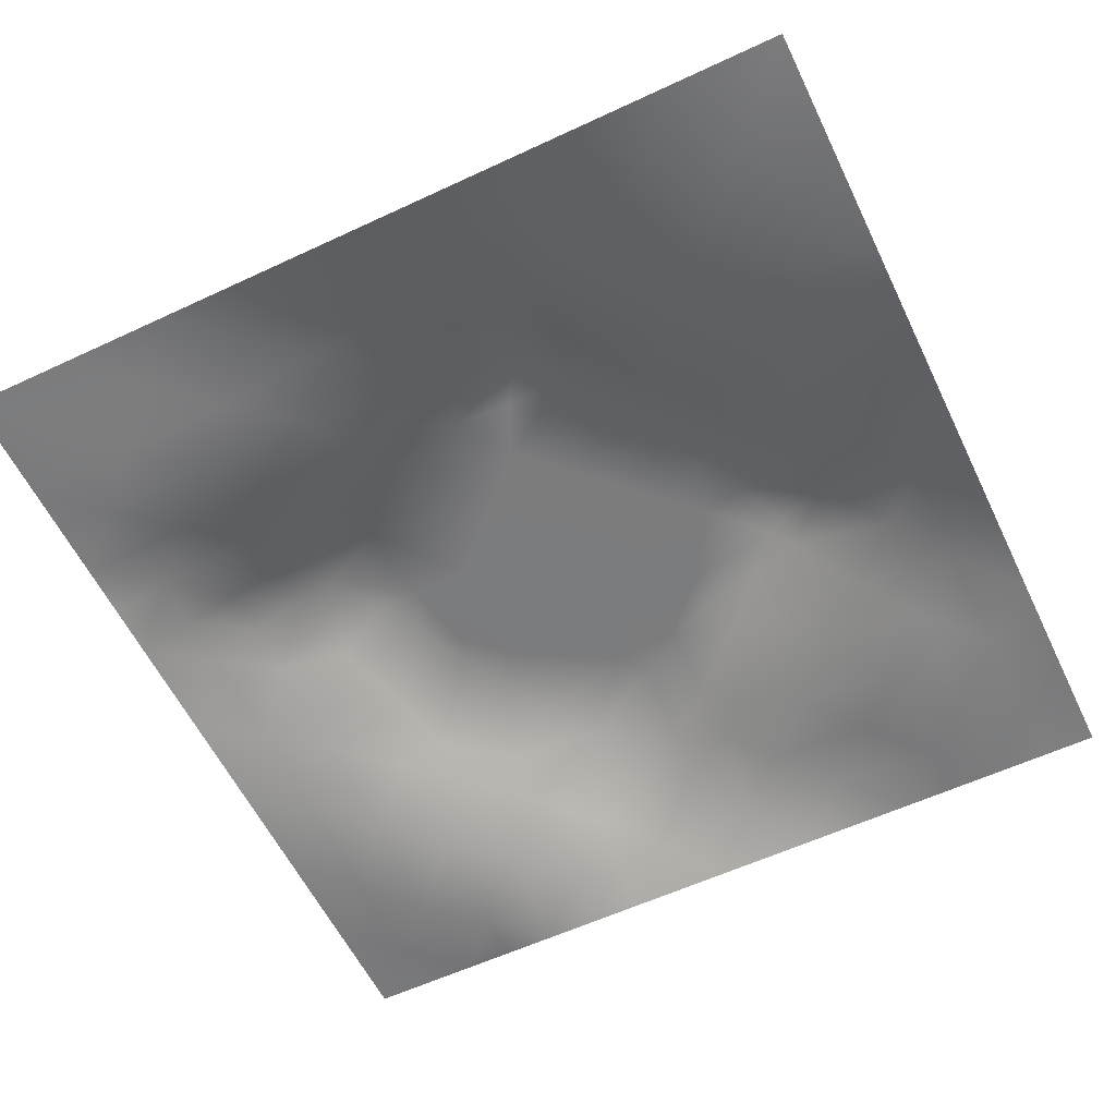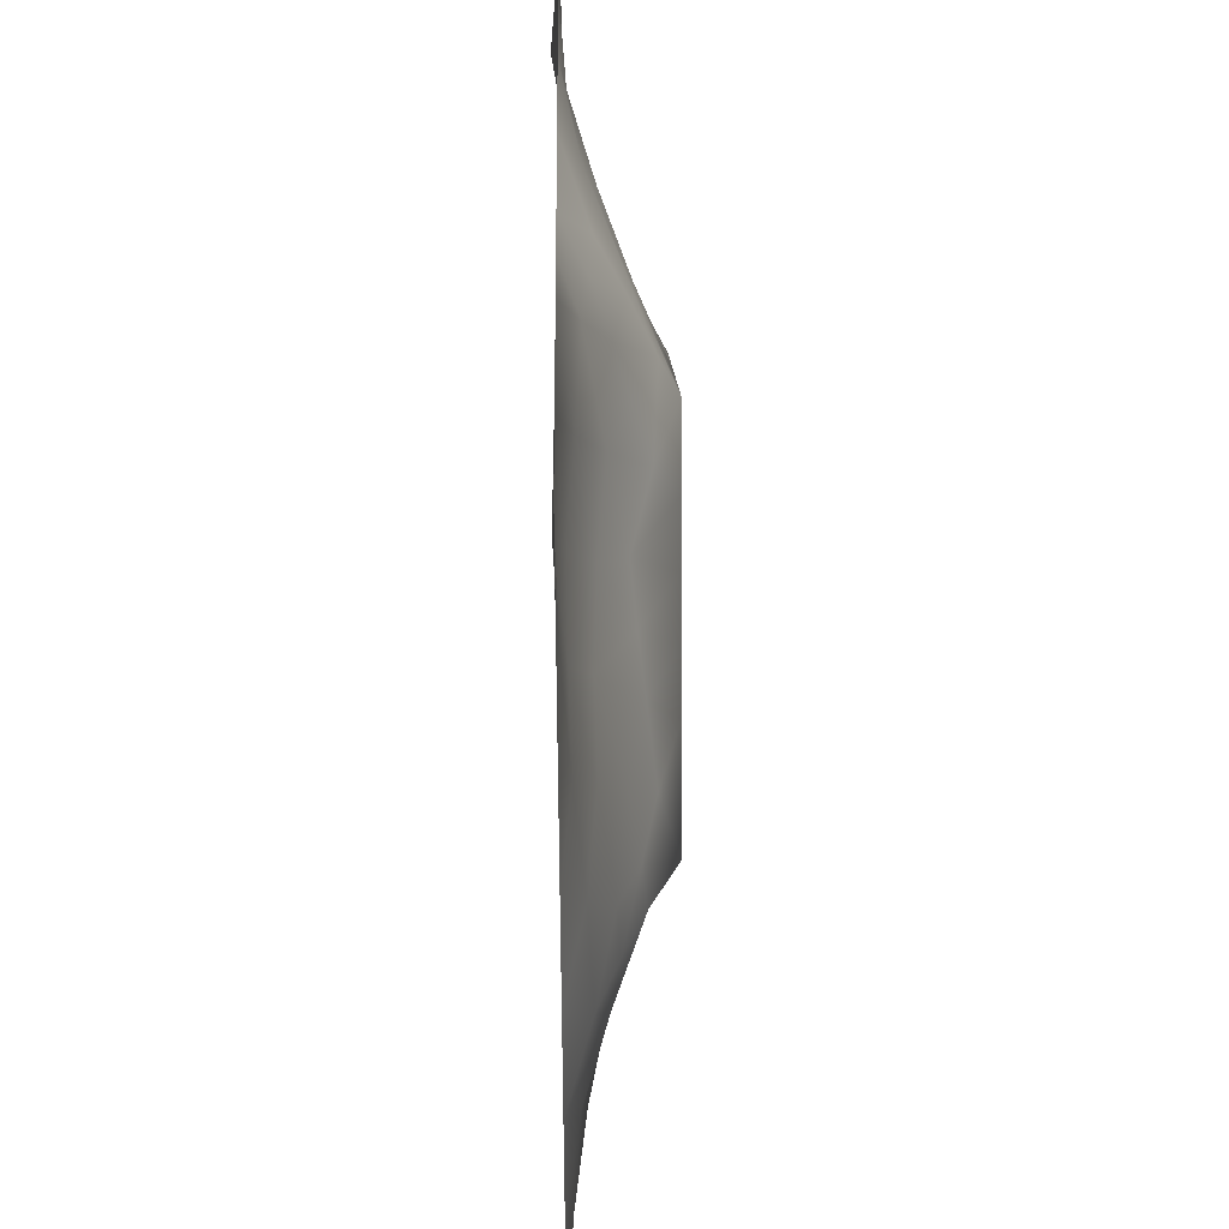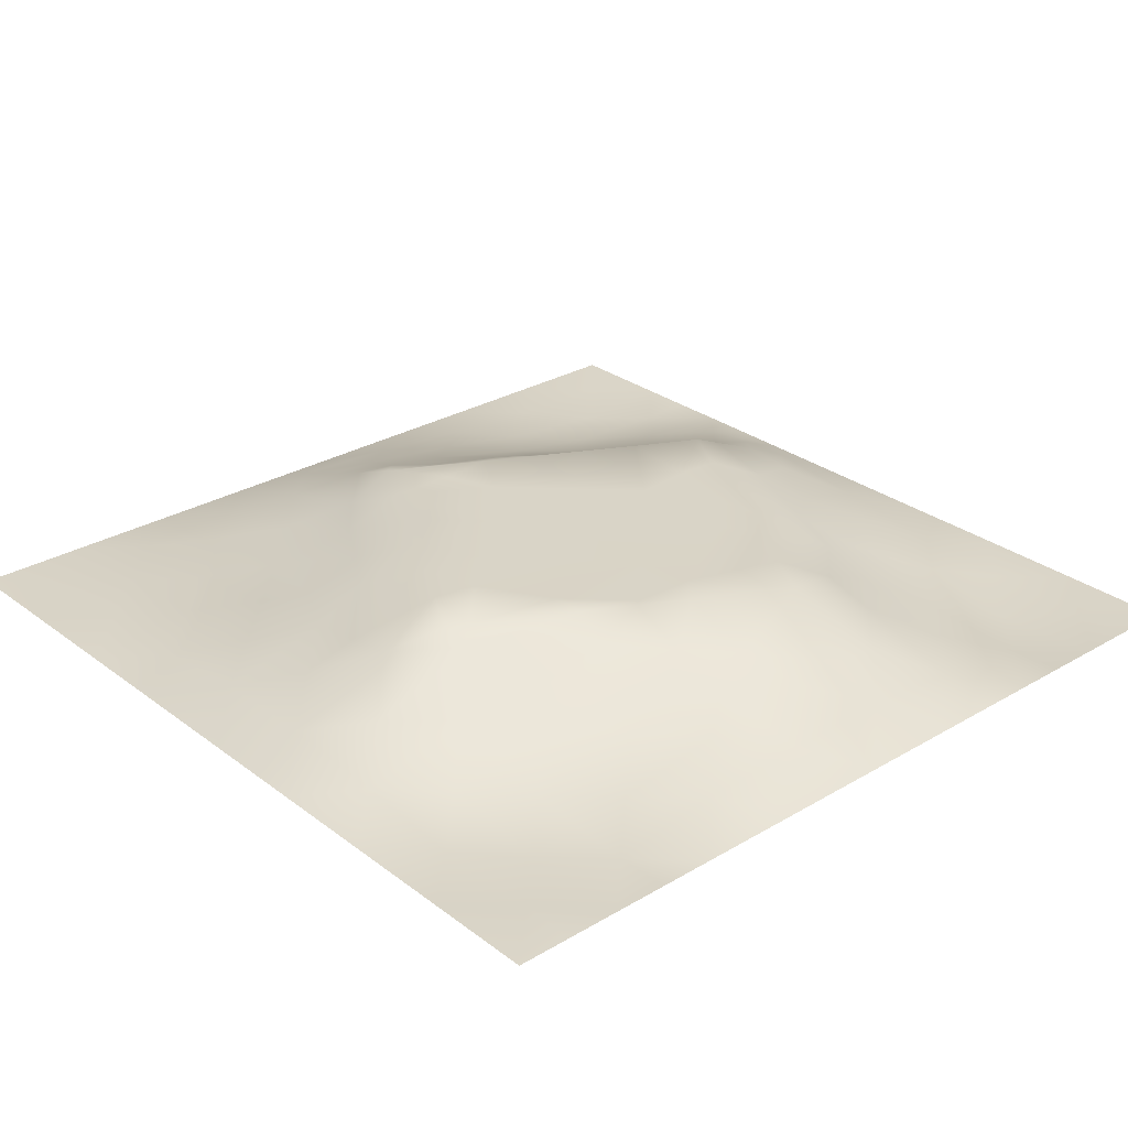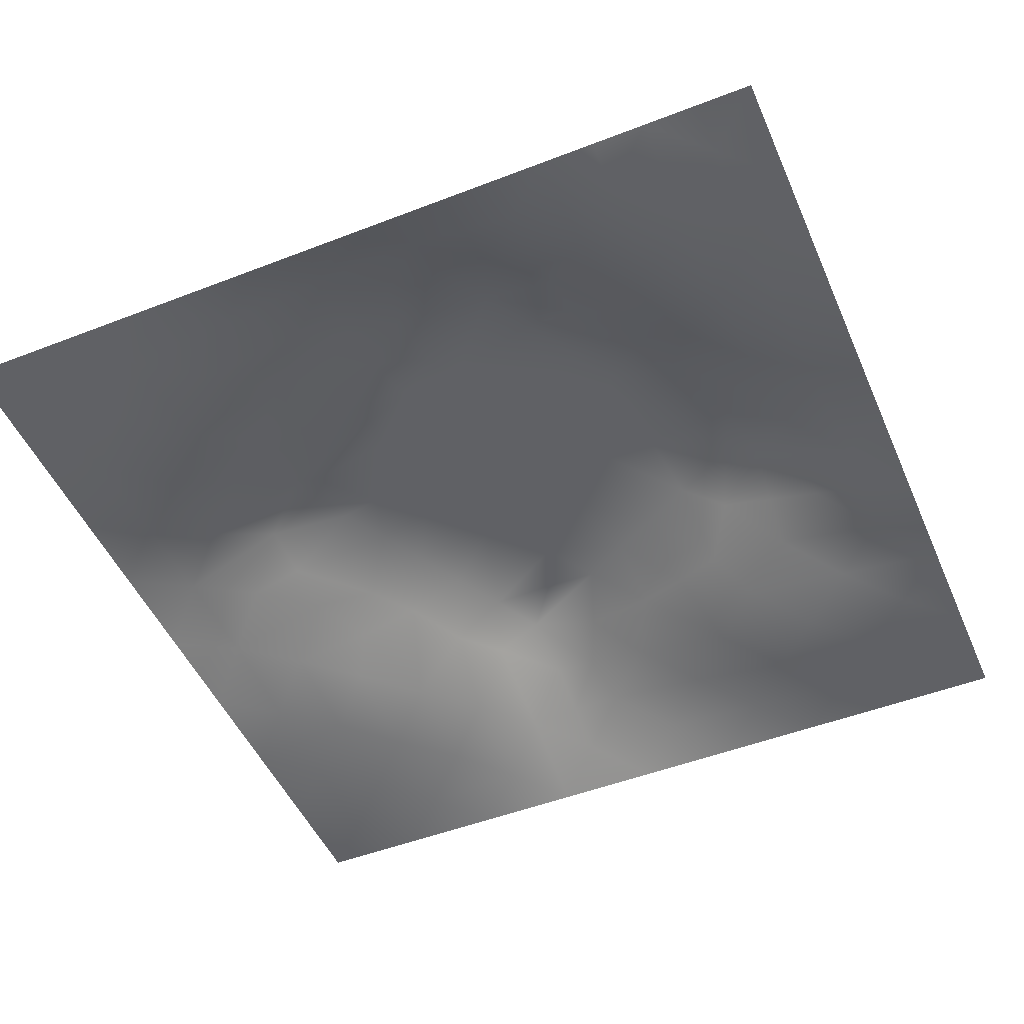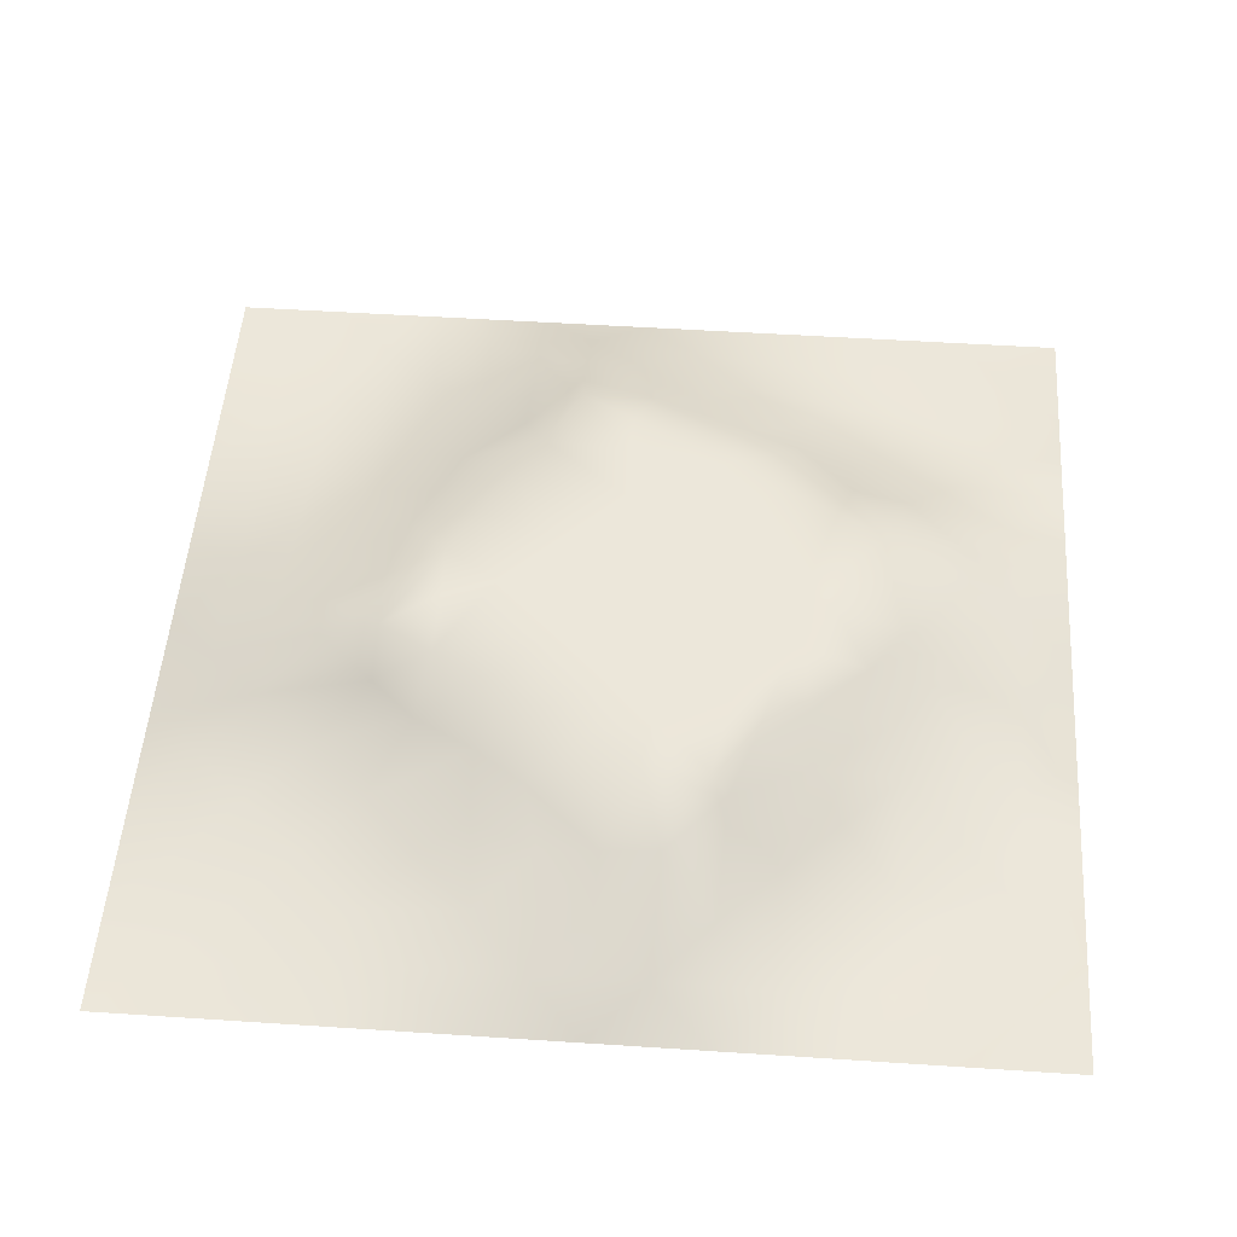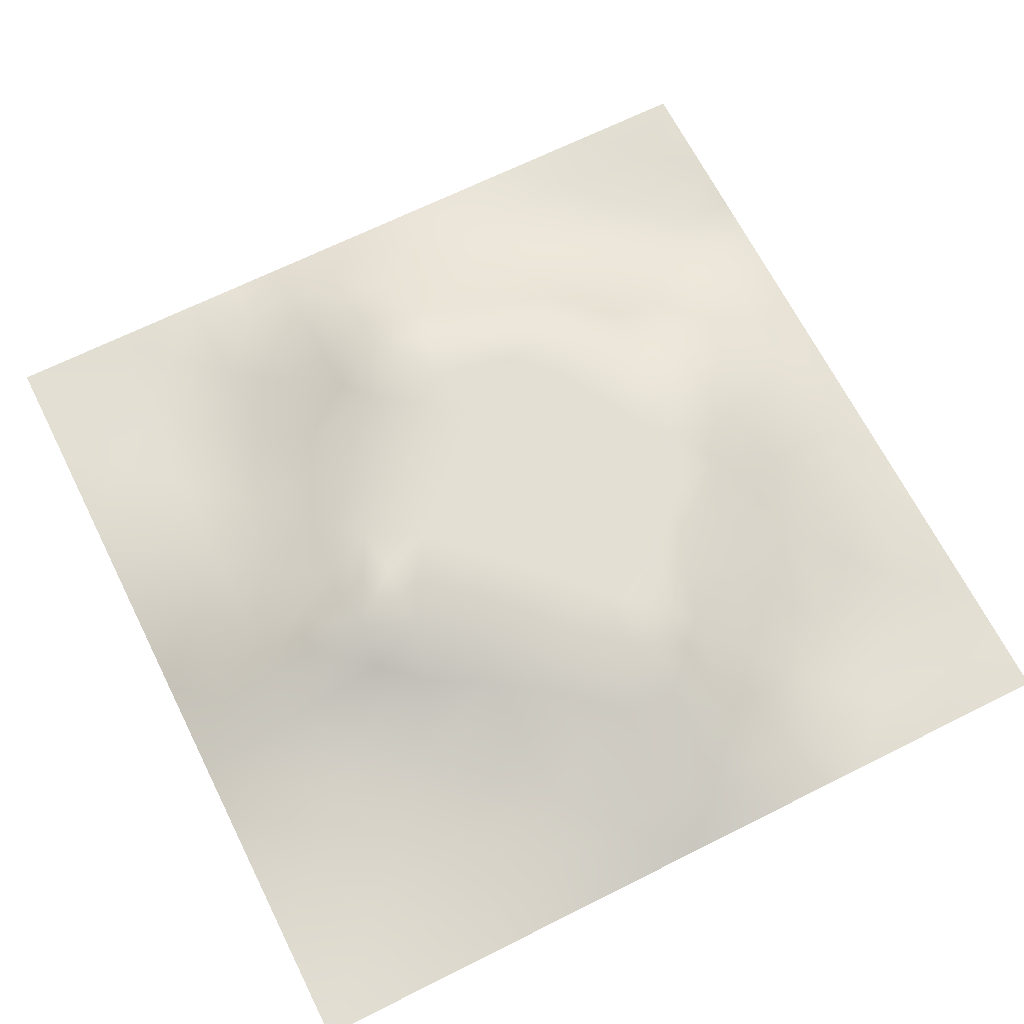
<metadata>
{"format":"obj","ext":"obj","renderer":"f3d","projection":"perspective","resolution":1024,"background":"white","views":[{"elev":-58.7,"azim":-64.3,"up":"+Z"},{"elev":38.6,"azim":-90.6,"up":"+Y"},{"elev":28.4,"azim":48.4,"up":"+Z"},{"elev":-49.5,"azim":113.2,"up":"+Z"},{"elev":51.1,"azim":4.1,"up":"+Z"},{"elev":67.0,"azim":-26.7,"up":"+Z"}]}
</metadata>
<code>
v -0 0 -0
v 1 0 -0
v -0 1 0
v 1 1 0
v 0.5014 0.501 0.102
v -0 0.5 0
v 0.5 1 0
v 1 0.5 0
v 0.5 -0 0
v 0.2543 0.7484 0.02983
v 0.7501 0.7489 0.03939
v 0.2523 0.253 0.03422
v 0.7491 0.2514 0.03845
v 0.75 0 0
v 0.25 0 0
v 1 0.75 0
v 1 0.25 0
v 0.25 1 0
v 0.75 1 0
v 0 0.25 0
v 0 0.75 -0
v 0.367 0.2193 0.05487
v 0.6299 0.7744 0.0647
v 0.7116 0.3622 0.08253
v 0.3697 0.3647 0.1022
v 0.8764 0.3769 0.03338
v 0.6256 0.1219 0.04081
v 0.6312 0.3713 0.102
v 0.8732 0.127 -0.005464
v 0.3768 0.1243 0.03155
v 0.1262 0.1263 0.006712
v 0.7542 0.6893 0.06473
v 0.8803 0.6265 0.04582
v 0.6306 0.6311 0.102
v 0.8733 0.8732 -0.009147
v 0.3755 0.8797 0.04301
v 0.2604 0.5998 0.07059
v 0.1271 0.8734 -0.003677
v 0.1252 0.624 0.02945
v 0.6242 0.8761 0.03263
v 0.122 0.3752 0.03979
v 0.2517 0.1265 0.0173
v 0.8746 0.7488 0.01503
v 0.8738 0.2524 0.01207
v 0.2526 0.8744 0.01345
v 0.7479 0.8725 0.007153
v 0.1258 0.2516 0.01947
v 0.128 0.7479 0.007375
v 0.3066 0.715 0.05713
v 0.6998 0.5102 0.1021
v 1 0.0625 -0
v 0.881 0.5016 0.05078
v 0.3688 0.6493 0.1022
v 0.3747 0.7559 0.07734
v 0 0.375 0
v 0.4995 0.8811 0.05113
v 0.5005 0.6308 0.102
v 0.2466 0.3751 0.0741
v 0.1213 0.4995 0.04511
v 0.3714 0.5001 0.102
v 0.6299 0.2424 0.08924
v 0.5015 0.12 0.04895
v 0.5022 0.3712 0.102
v 0 0.625 0
v 0 0.875 0
v 0 0.125 0
v 0.625 1 0
v 0.875 1 0
v 0.125 1 0
v 0.375 1 0
v 1 0.375 0
v 1 0.125 0
v 1 0.875 0
v 1 0.625 0
v 0.375 0 0
v 0.125 0 0
v 0.875 0 0
v 0.625 0 0
v 0.7475 0.1271 0.009714
v 0.6312 0.5016 0.102
v 0.3081 0.5382 0.1022
v 0.06236 0.3131 0.01345
v 0.1805 0.4364 0.07172
v 0.1878 0.3148 0.03855
v 0.05921 0.4374 0.02594
v 0.6864 0.9365 0.006684
v 0.6862 0.8116 0.03441
v 0.5619 0.9385 0.01936
v 0.06338 0.6867 0.009561
v 0.1907 0.6851 0.02701
v 0.06113 0.5622 0.02067
v 0.1889 0.9366 -0.001299
v 0.1916 0.8101 0.005502
v 0.06319 0.9369 -0.00125
v 0.4362 0.5654 0.102
v 0.8387 0.4255 0.05327
v 0.4356 0.8235 0.08257
v 0.3153 0.8137 0.03834
v 0.4373 0.9421 0.02871
v 0.9367 0.8114 -0.004012
v 0.8103 0.8093 0.006389
v 0.9369 0.9368 -0.001566
v 0.7344 0.6203 0.1022
v 0.5659 0.5661 0.102
v 0.4004 0.7074 0.1022
v 0.1875 1 0
v 0.8159 0.6887 0.04921
v 0.9424 0.5632 0.02949
v 0.501 0.7477 0.1022
v 0.6117 0.2613 0.1022
v 0.4369 0.4359 0.102
v 0.1883 0.06327 0.006259
v 0.06296 0.06299 -0.000108
v 0.1897 0.1902 0.01412
v 0.3135 0.06302 0.01123
v 0.3152 0.1891 0.03272
v 0.4381 0.05966 0.02502
v 0.8113 0.06384 -0.001306
v 0.9368 0.06327 0.001873
v 0.3096 0.3975 0.1022
v 0.5665 0.4363 0.102
v 0.524 0.8107 0.07243
v 0.5655 0.1783 0.07875
v 0.6879 0.1862 0.04509
v 0.563 0.05881 0.02702
v 0.9385 0.3131 0.01767
v 0.8123 0.3148 0.03583
v 0.9407 0.4382 0.02527
v 0.3127 0.9395 0.01908
v 0.3125 1 0
v 0.8097 0.1907 0.007508
v 0.8023 0.3747 0.05068
v 0.6871 0.06245 0.01333
v 0.6957 0.4369 0.1022
v 0.9364 0.1888 -0.001087
v 0.4397 0.1845 0.0575
v 0.06306 0.1883 0.007153
v 0.4969 0.6977 0.1021
v 0.9383 0.6871 0.01388
v 0.6724 0.3729 0.1022
v 0.06392 0.8115 0.001779
v 0.8115 0.9363 -0.001032
v 0.1855 0.5615 0.05534
v 0.7331 0.484 0.1022
v 0.703 0.4288 0.1022
v 0.6001 0.2388 0.1022
v 0.2489 0.4299 0.1022
v 0.7911 0.5901 0.1022
v 0.4399 0.7811 0.1022
v 0.6692 0.6559 0.1022
v 0.5793 0.8339 0.05231
v 0.2962 0.3328 0.06957
v 0.3388 0.5944 0.1022
v 0.716 0.2993 0.06679
v 0.1806 0.4879 0.06591
v 0.5845 0.6798 0.1021
v 0.2821 0.6574 0.06316
v 0.6899 0.7591 0.05448
v 0.4267 0.3336 0.1022
v 0.6126 0.6867 0.1022
v 0.6525 0.3052 0.09573
v 0.3643 0.2927 0.07505
v 0.4839 0.3023 0.1022
v 0.5564 0.7175 0.1022
v 0.4199 0.2537 0.07443
v 0.503 0.1824 0.06592
v 0.8198 0.484 0.07105
v 0.5483 0.3224 0.1021
v 0.8823 0.5645 0.05401
v 0.7726 0.4257 0.07597
v 0.2413 0.5139 0.08054
v 0.3112 0.4753 0.1022
v 0.9402 0.6253 0.02253
v 1 0.9375 0
v 1 0.8125 0
v 1 0.6875 0
v 0.3757 0.8179 0.05935
v 0.3749 0.9412 0.02515
v 0.4368 0.8836 0.05659
v 1 0.1875 0
v 0.1202 0.4371 0.04745
v 0.5393 0.272 0.1022
v 0.9375 1 0
f 1 113 66
f 14 77 118
f 41 58 83
f 76 112 113
f 110 161 140
f 179 97 56
f 116 22 12
f 85 181 59
f 107 32 148
f 112 31 113
f 139 173 176
f 12 114 116
f 56 97 122
f 76 113 1
f 99 179 56
f 15 112 76
f 115 15 75
f 112 15 42
f 130 18 129
f 106 69 92
f 22 30 136
f 115 42 15
f 159 165 163
f 165 22 136
f 182 163 166
f 164 109 138
f 42 116 114
f 116 30 22
f 74 176 173
f 70 130 129
f 32 150 103
f 84 58 41
f 29 135 131
f 97 179 36
f 25 152 162
f 120 152 25
f 165 162 22
f 140 28 110
f 122 151 56
f 84 12 152
f 166 165 136
f 168 121 63
f 28 140 134
f 63 159 163
f 159 25 162
f 159 162 165
f 60 120 111
f 111 25 159
f 44 131 135
f 120 25 111
f 84 152 58
f 58 152 120
f 60 95 153
f 146 110 182
f 98 36 129
f 176 16 139
f 143 171 37
f 81 37 171
f 157 37 153
f 149 122 97
f 85 55 41
f 155 83 147
f 17 126 135
f 82 137 47
f 129 18 45
f 92 45 18
f 46 87 101
f 11 101 87
f 55 82 41
f 20 137 82
f 20 66 137
f 55 20 82
f 131 79 29
f 21 141 65
f 114 31 42
f 59 39 91
f 171 155 147
f 49 98 10
f 40 86 88
f 21 89 141
f 30 115 117
f 67 88 86
f 53 157 153
f 178 99 70
f 54 149 97
f 81 147 172
f 60 153 81
f 168 182 110
f 72 180 135
f 62 125 123
f 45 10 98
f 90 48 39
f 166 123 182
f 177 54 97
f 45 98 129
f 48 141 89
f 118 29 79
f 36 177 97
f 94 69 3
f 48 38 141
f 65 94 3
f 44 127 131
f 89 39 48
f 112 42 31
f 13 131 127
f 6 91 64
f 38 94 141
f 93 38 48
f 65 141 94
f 93 10 45
f 143 39 59
f 27 123 125
f 37 90 143
f 77 119 118
f 49 54 98
f 157 10 90
f 64 89 21
f 47 84 82
f 6 85 91
f 59 91 85
f 41 82 84
f 6 55 85
f 44 135 126
f 143 59 155
f 146 182 123
f 167 52 169
f 119 29 118
f 104 95 5
f 138 149 105
f 53 49 157
f 178 129 36
f 37 81 153
f 157 49 10
f 75 117 115
f 57 53 95
f 105 49 53
f 105 149 54
f 105 54 49
f 57 105 53
f 156 138 57
f 95 53 153
f 5 95 111
f 115 30 42
f 60 111 95
f 34 156 104
f 146 123 61
f 156 164 138
f 57 138 105
f 57 95 104
f 158 150 32
f 113 31 66
f 9 117 75
f 50 103 34
f 99 178 179
f 103 148 32
f 88 151 40
f 103 150 34
f 102 35 73
f 156 57 104
f 156 160 164
f 34 160 156
f 80 34 104
f 36 179 178
f 150 160 34
f 50 34 80
f 51 72 119
f 80 104 5
f 134 144 50
f 8 108 128
f 148 103 50
f 144 148 50
f 2 51 119
f 170 144 145
f 132 170 24
f 39 89 91
f 100 73 35
f 172 147 120
f 152 12 162
f 38 93 92
f 107 33 139
f 48 90 93
f 78 133 125
f 145 24 170
f 11 32 107
f 158 32 11
f 137 66 31
f 87 46 40
f 45 92 93
f 43 107 139
f 101 11 43
f 100 101 43
f 147 58 120
f 35 101 100
f 10 93 90
f 107 43 11
f 142 46 35
f 102 142 35
f 68 142 102
f 84 47 12
f 170 132 96
f 40 46 86
f 86 46 142
f 19 86 142
f 94 38 69
f 23 160 158
f 23 87 40
f 23 158 87
f 158 160 150
f 158 11 87
f 151 23 40
f 23 164 160
f 88 56 151
f 172 60 81
f 129 178 70
f 92 69 38
f 7 88 67
f 114 12 47
f 7 70 99
f 19 67 86
f 68 19 142
f 101 35 46
f 56 88 99
f 180 17 135
f 174 4 102
f 175 73 100
f 8 74 108
f 79 13 124
f 52 128 108
f 83 155 181
f 96 128 52
f 167 96 52
f 134 50 80
f 24 140 161
f 128 71 8
f 143 90 39
f 44 126 26
f 126 17 71
f 127 44 26
f 47 137 114
f 100 43 16
f 31 114 137
f 132 127 26
f 154 132 24
f 61 161 110
f 133 124 27
f 96 132 26
f 145 144 134
f 96 26 128
f 77 2 119
f 167 148 144
f 144 170 167
f 28 134 80
f 140 145 134
f 24 145 140
f 64 91 89
f 121 28 80
f 154 24 161
f 121 80 5
f 168 28 121
f 121 5 111
f 63 121 111
f 63 111 159
f 168 63 163
f 109 164 122
f 110 28 168
f 62 166 136
f 27 124 61
f 124 154 61
f 118 133 14
f 154 127 132
f 96 167 170
f 154 161 61
f 154 13 127
f 124 13 154
f 62 136 117
f 123 27 61
f 30 117 136
f 146 61 110
f 59 181 155
f 149 109 122
f 166 163 165
f 162 12 22
f 62 123 166
f 71 128 126
f 26 126 128
f 125 62 117
f 9 125 117
f 9 78 125
f 14 133 78
f 27 125 133
f 148 169 33
f 164 23 122
f 18 106 92
f 79 124 133
f 79 133 118
f 139 16 43
f 131 13 79
f 119 72 29
f 151 122 23
f 135 29 72
f 33 169 108
f 169 52 108
f 109 149 138
f 167 169 148
f 155 171 143
f 81 171 147
f 60 172 120
f 147 83 58
f 74 173 108
f 173 33 108
f 33 173 139
f 73 174 102
f 16 175 100
f 54 177 98
f 177 36 98
f 157 90 37
f 116 42 30
f 83 181 41
f 181 85 41
f 163 182 168
f 107 148 33
f 7 99 88
f 4 183 102
f 183 68 102

</code>
